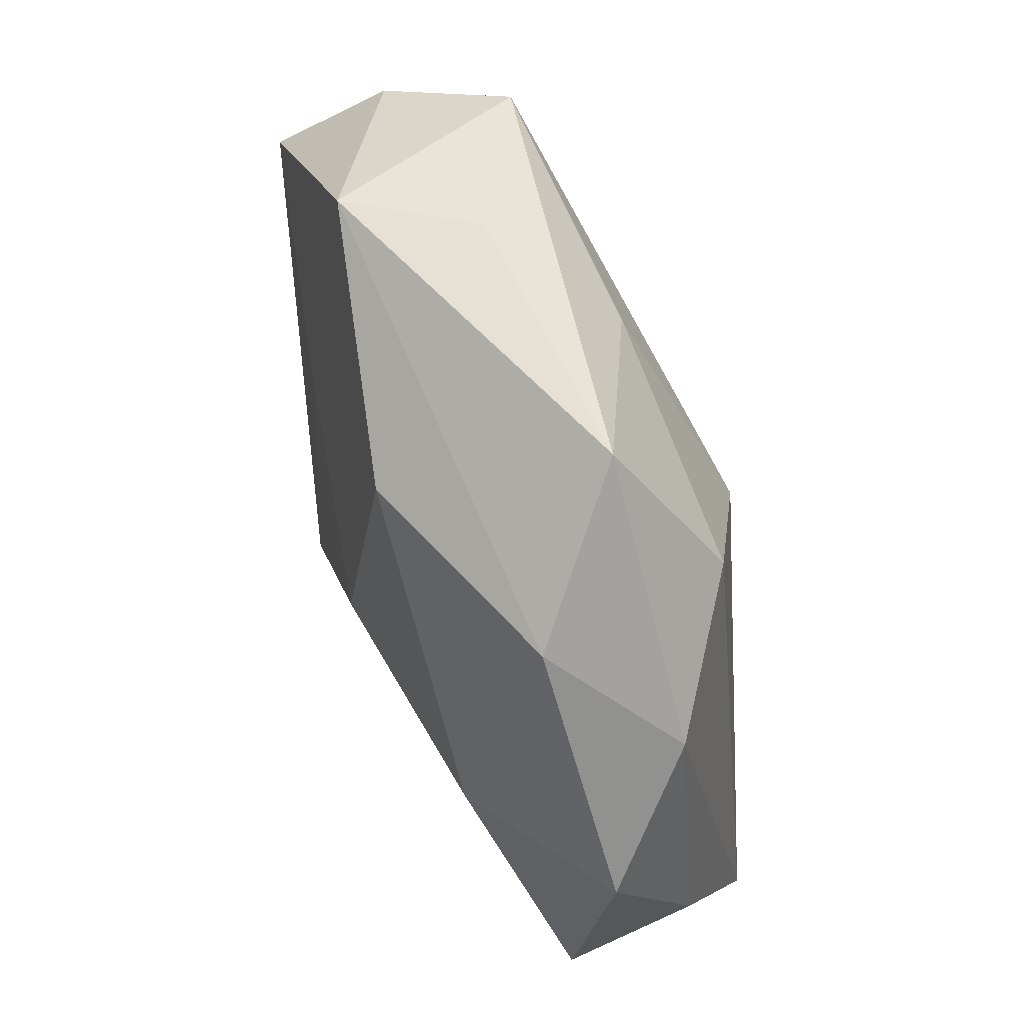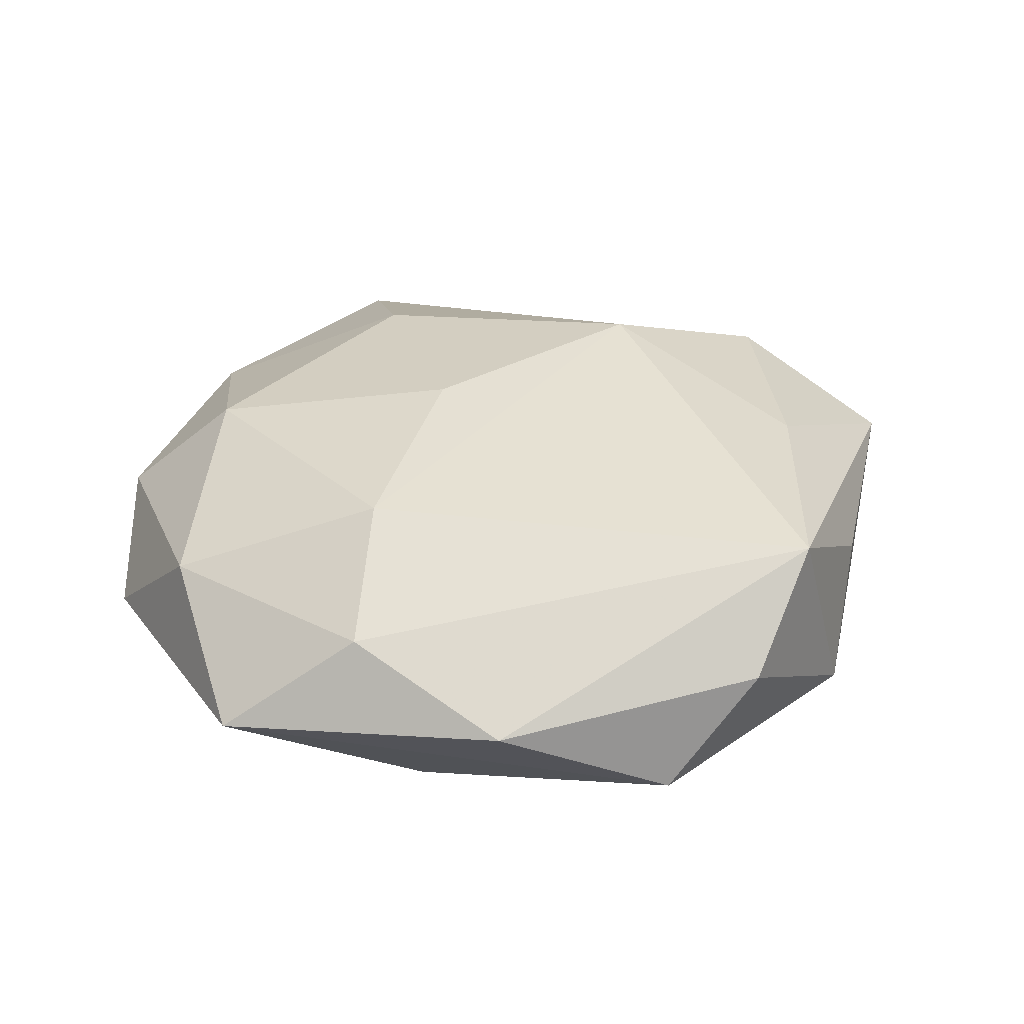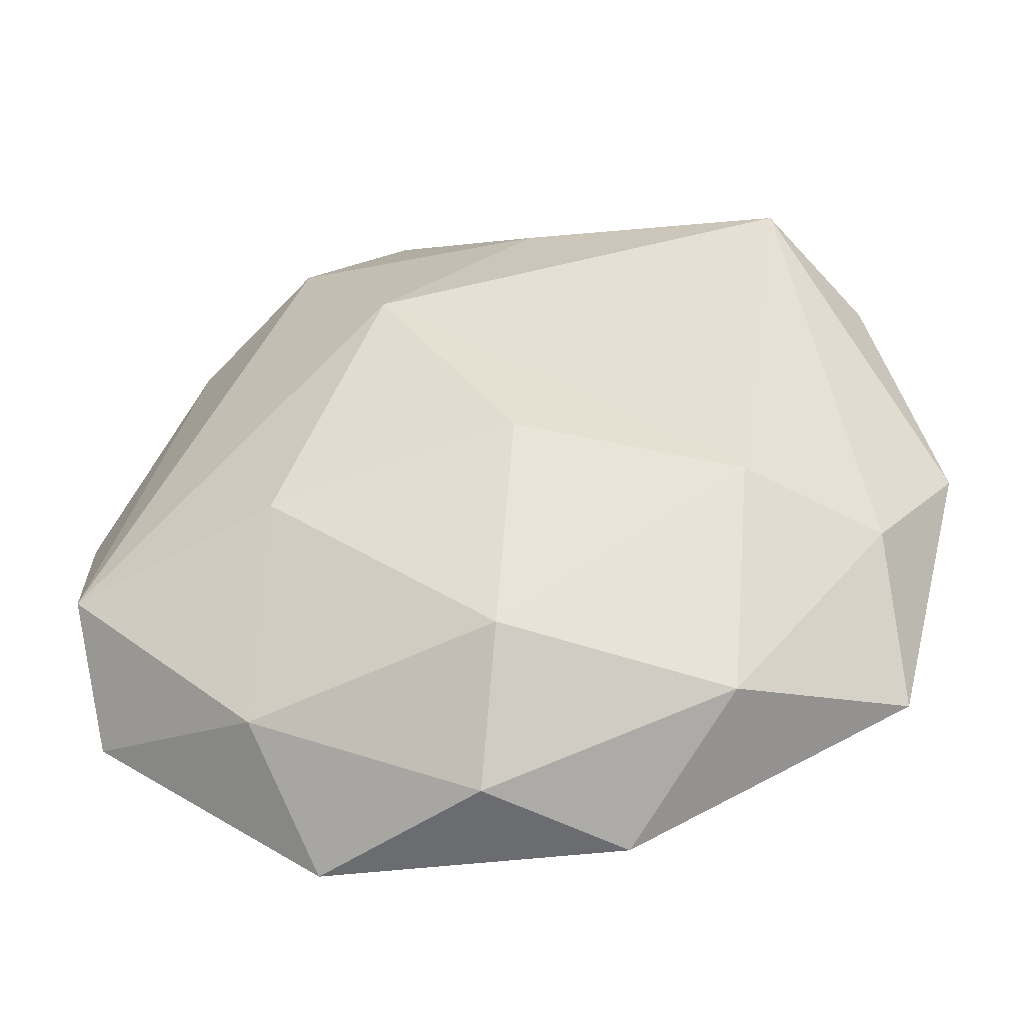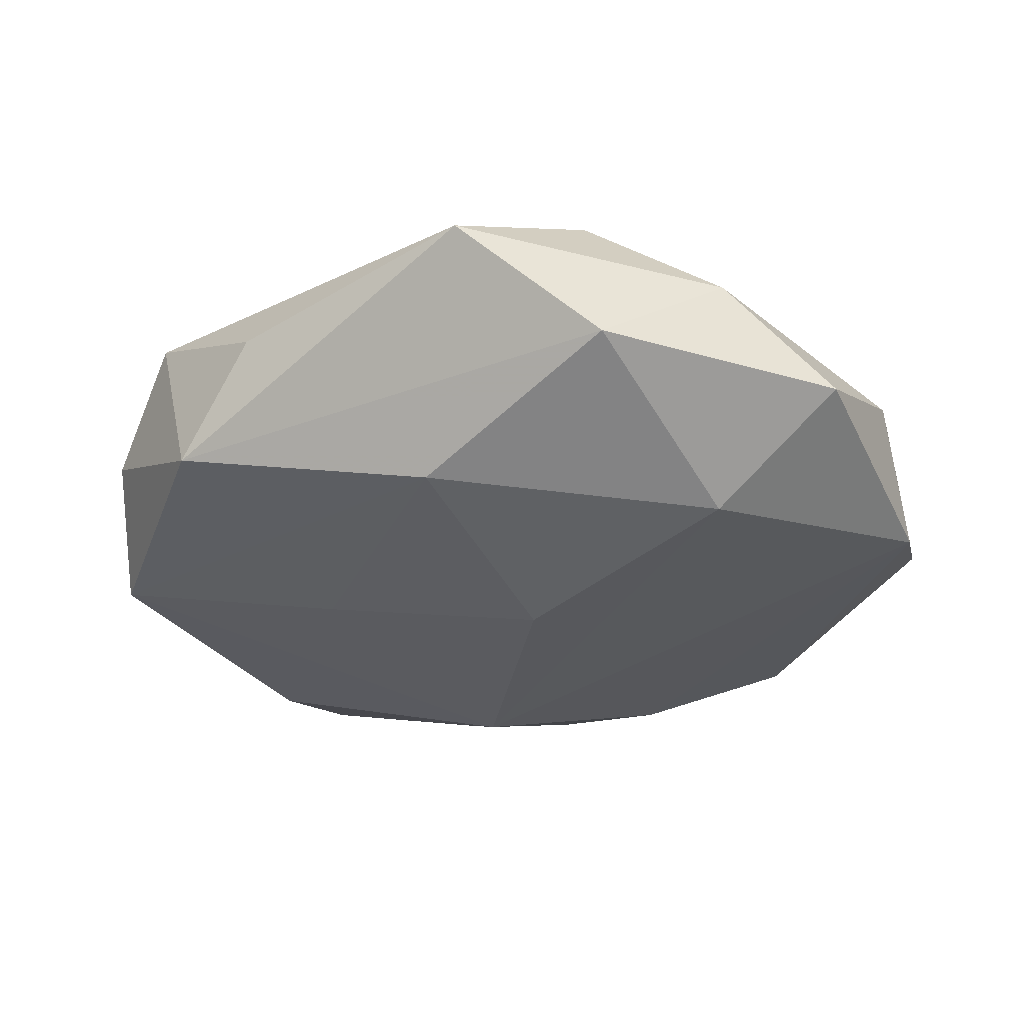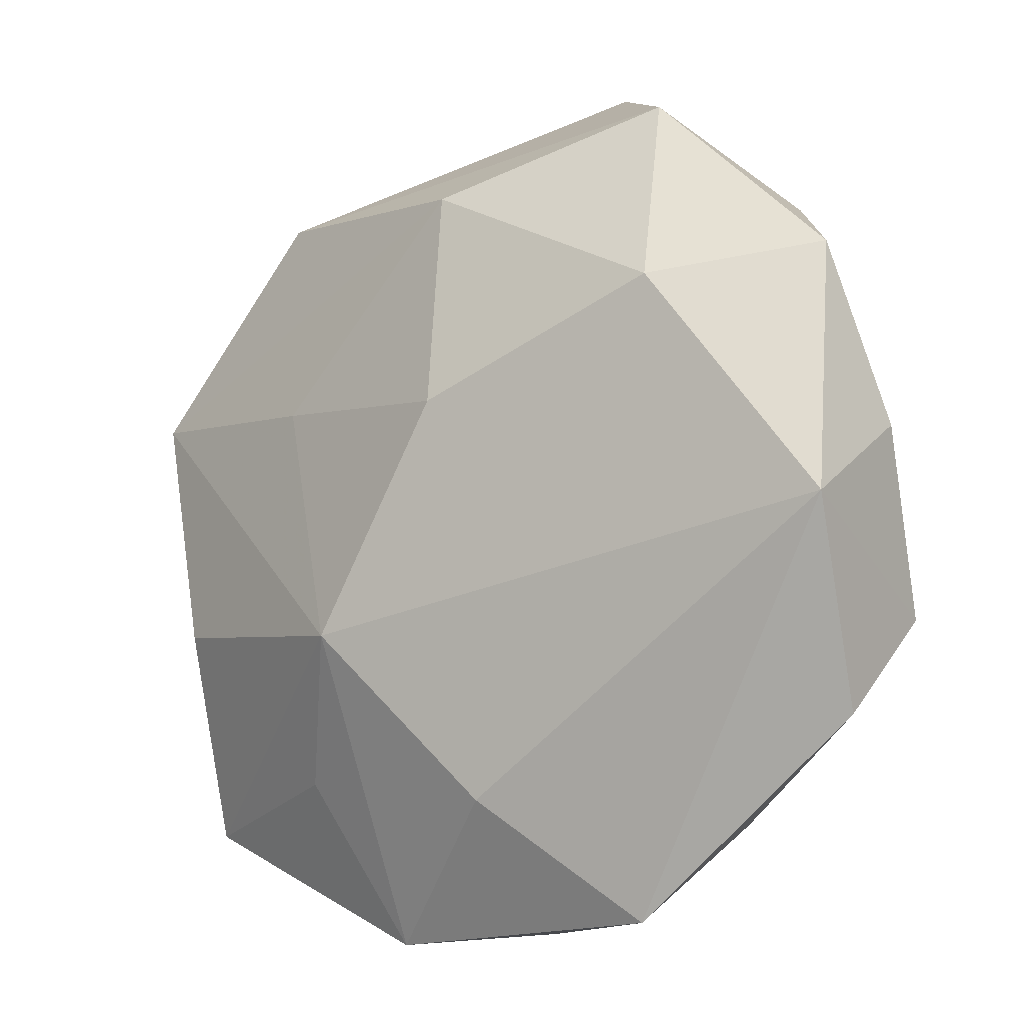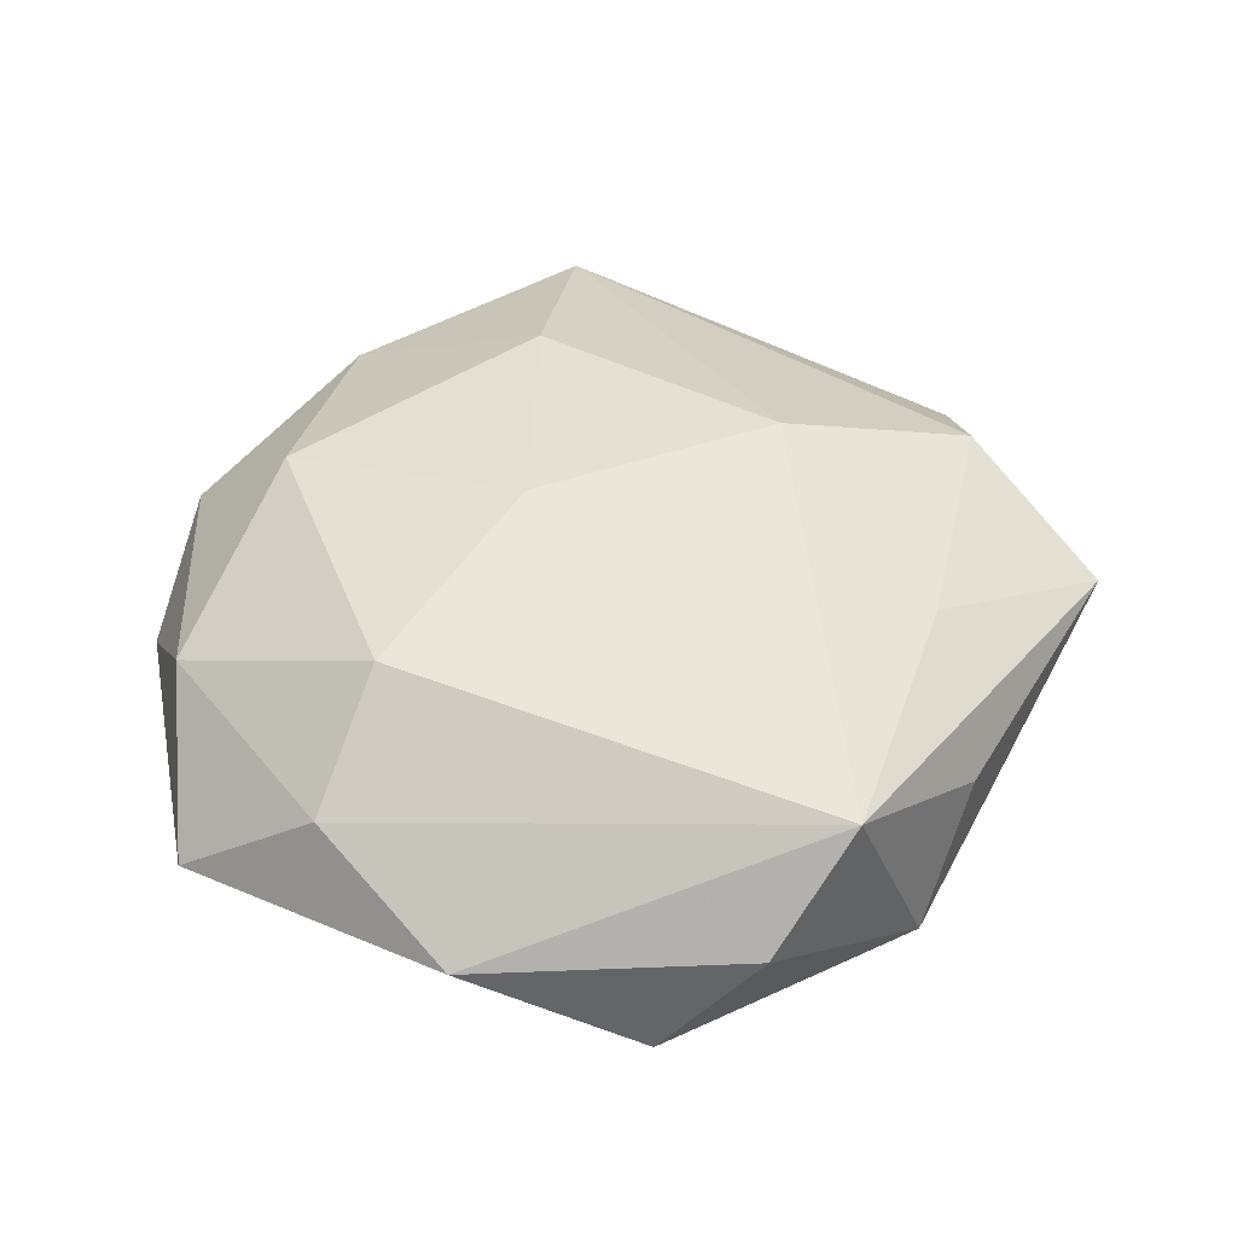
<metadata>
{"format":"obj","ext":"obj","renderer":"f3d","projection":"perspective","resolution":1024,"background":"white","views":[{"elev":71.8,"azim":-111.0,"up":"+Y"},{"elev":28.4,"azim":87.3,"up":"+Z"},{"elev":-49.4,"azim":10.7,"up":"+Y"},{"elev":-33.1,"azim":-157.8,"up":"+Z"},{"elev":-14.3,"azim":-140.4,"up":"+Y"},{"elev":43.8,"azim":104.6,"up":"+Z"}]}
</metadata>
<code>
v 0.01205 -0.04756 -0.004715
v 0.02017 0.01187 -0.01602
v 0.004944 -0.007923 0.01941
v 0.04977 -0.003094 -0.001472
v 0.02707 0.03788 -0.008808
v 0.04326 0.02588 0.001536
v 0.02485 -0.03883 0.006941
v -0.04724 -0.00725 -0.01131
v 0.01946 -0.03003 -0.0119
v 0.04142 -0.03346 -0.004188
v -0.04373 -0.0275 -0.001155
v 0.01798 0.04078 0.003715
v -0.01179 0.04882 0.005355
v 0.03801 -0.01135 -0.01351
v 0.03454 0.03222 0.01288
v -0.004586 0.007764 -0.02077
v -0.005065 -0.03396 -0.01317
v -0.04589 0.02004 -0.006688
v -0.02548 0.04019 -0.006909
v -0.03607 0.02893 0.004117
v -0.04755 0.002163 0.001842
v -0.02127 0.03319 0.01396
v -0.02442 -0.03605 0.008595
v 0.002526 -0.03443 0.01612
v 0.006023 0.0342 0.01402
v -0.009644 0.01487 0.02119
v 0.02836 -0.01619 0.01585
v -0.03071 0.0171 -0.01718
v -0.001706 0.03293 -0.0154
v 0.04132 -0.01853 0.00631
v 0.01042 -0.01571 -0.02076
v -0.001017 -0.04641 0.005212
v -0.04452 -0.01633 0.01038
v -0.01938 -0.04676 -0.003732
v -0.02134 -0.01393 0.01803
v 0.04656 0.01593 -0.01025
f 34 23 11
f 11 23 33
f 30 27 7
f 17 1 34
f 31 1 17
f 4 30 10
f 7 1 10
f 10 30 7
f 21 33 20
f 33 23 35
f 32 23 34
f 34 1 32
f 32 1 7
f 4 10 36
f 8 28 31
f 31 17 8
f 8 17 34
f 34 11 8
f 8 33 21
f 8 11 33
f 31 28 16
f 4 36 6
f 6 36 5
f 9 1 31
f 31 10 9
f 9 10 1
f 22 20 33
f 24 35 23
f 23 32 24
f 24 27 3
f 3 35 24
f 7 27 24
f 24 32 7
f 14 10 31
f 31 36 14
f 14 36 10
f 19 28 18
f 28 8 18
f 18 20 19
f 21 20 18
f 18 8 21
f 29 16 28
f 19 5 29
f 29 28 19
f 5 36 29
f 3 27 26
f 26 35 3
f 33 35 26
f 26 22 33
f 19 20 13
f 20 22 13
f 13 5 19
f 12 5 13
f 2 29 36
f 16 29 2
f 2 36 31
f 31 16 2
f 15 26 27
f 27 30 15
f 12 13 15
f 15 30 4
f 4 6 15
f 15 5 12
f 15 6 5
f 22 26 25
f 26 15 25
f 25 13 22
f 25 15 13

</code>
